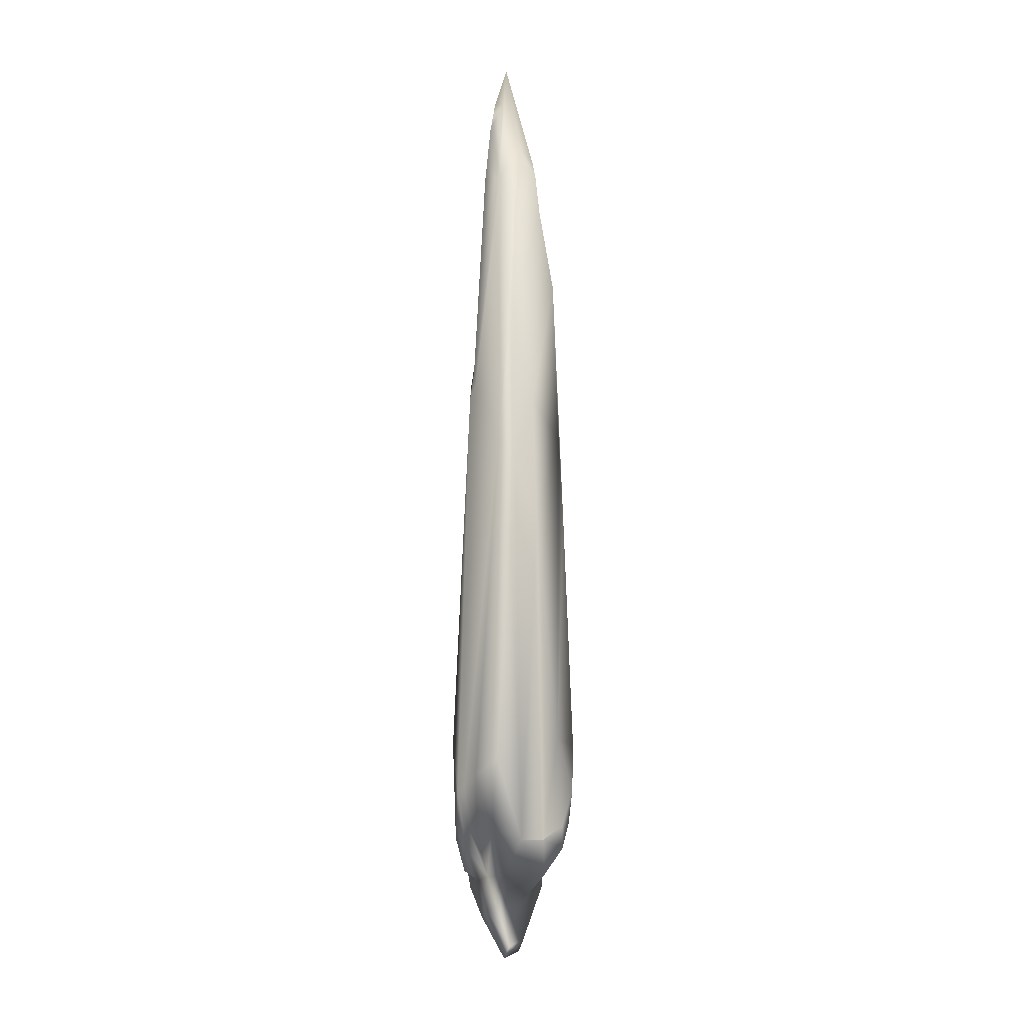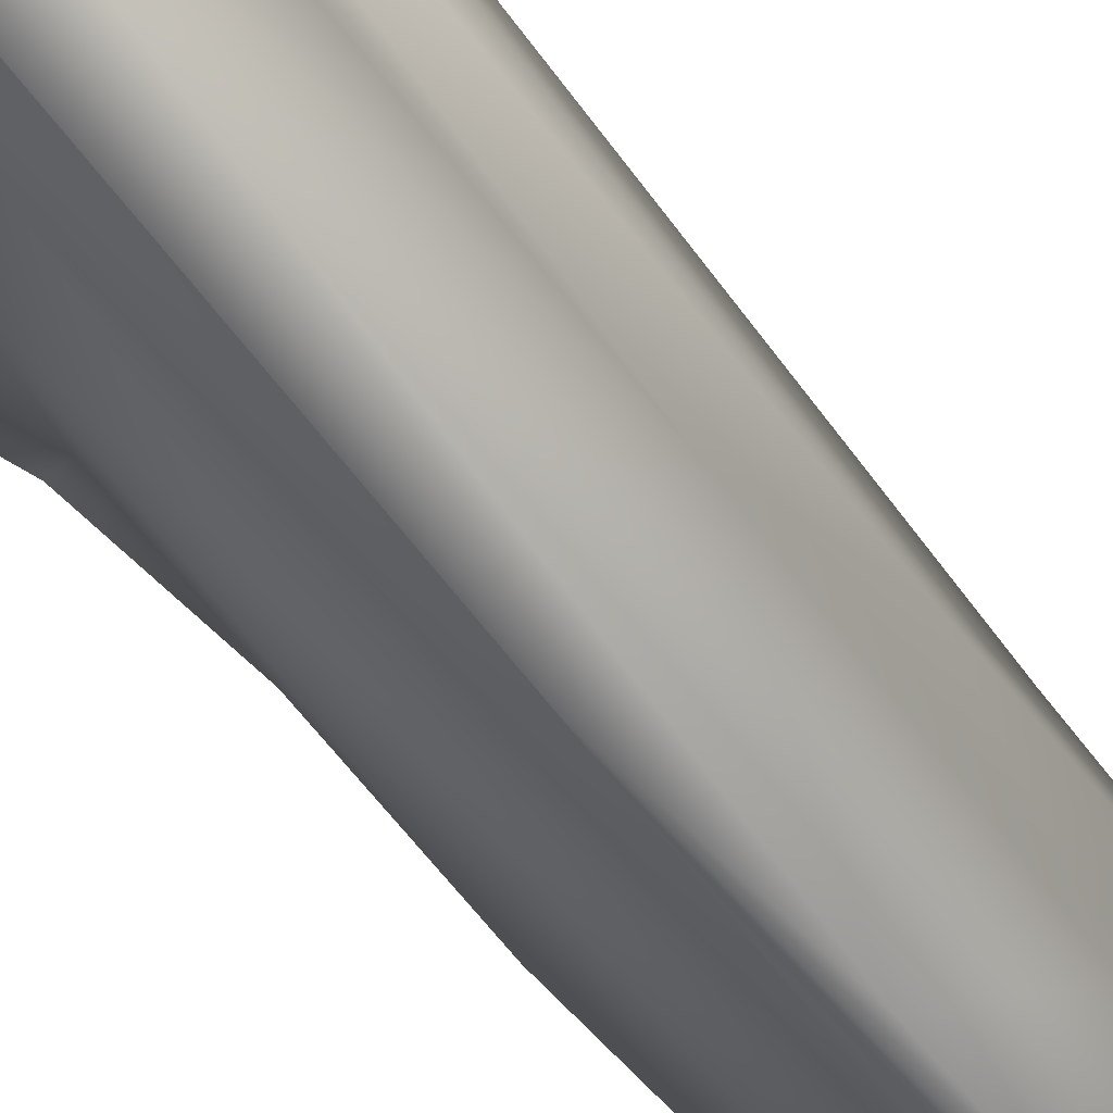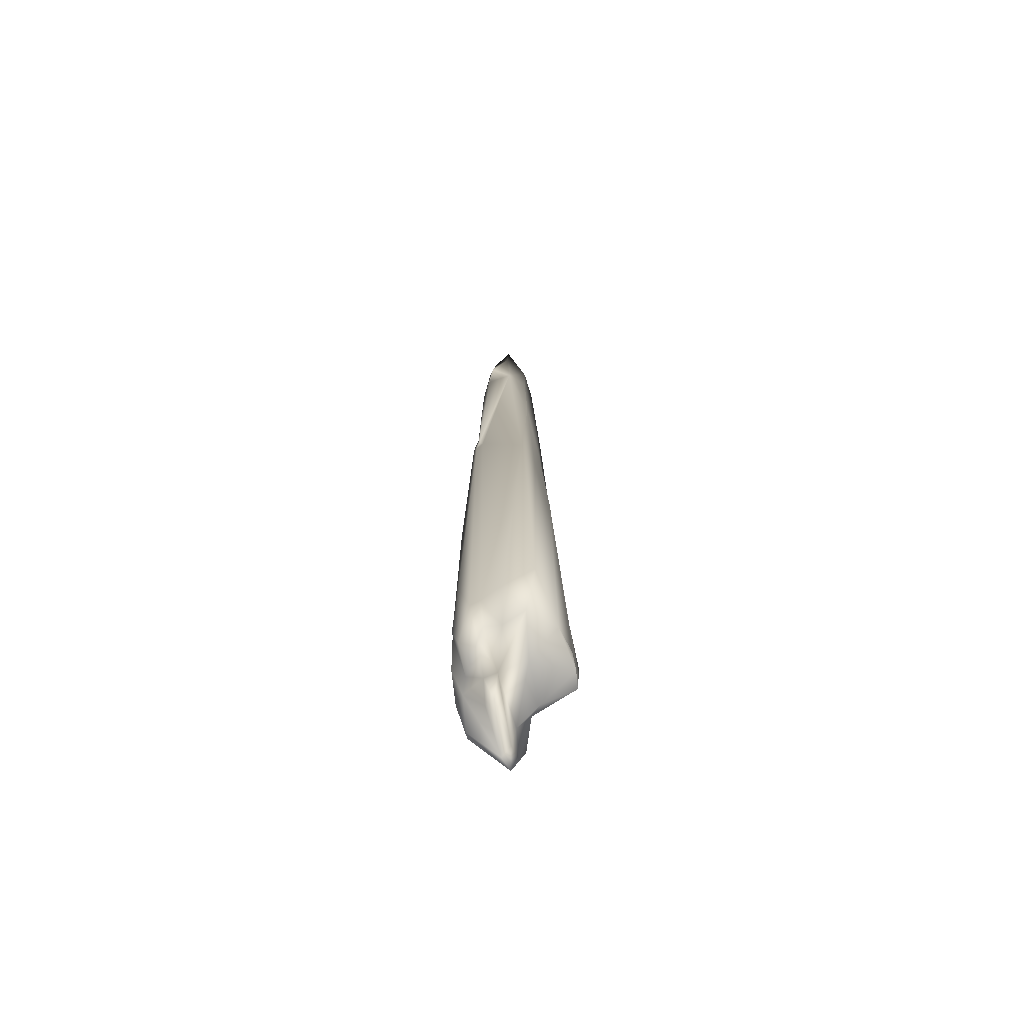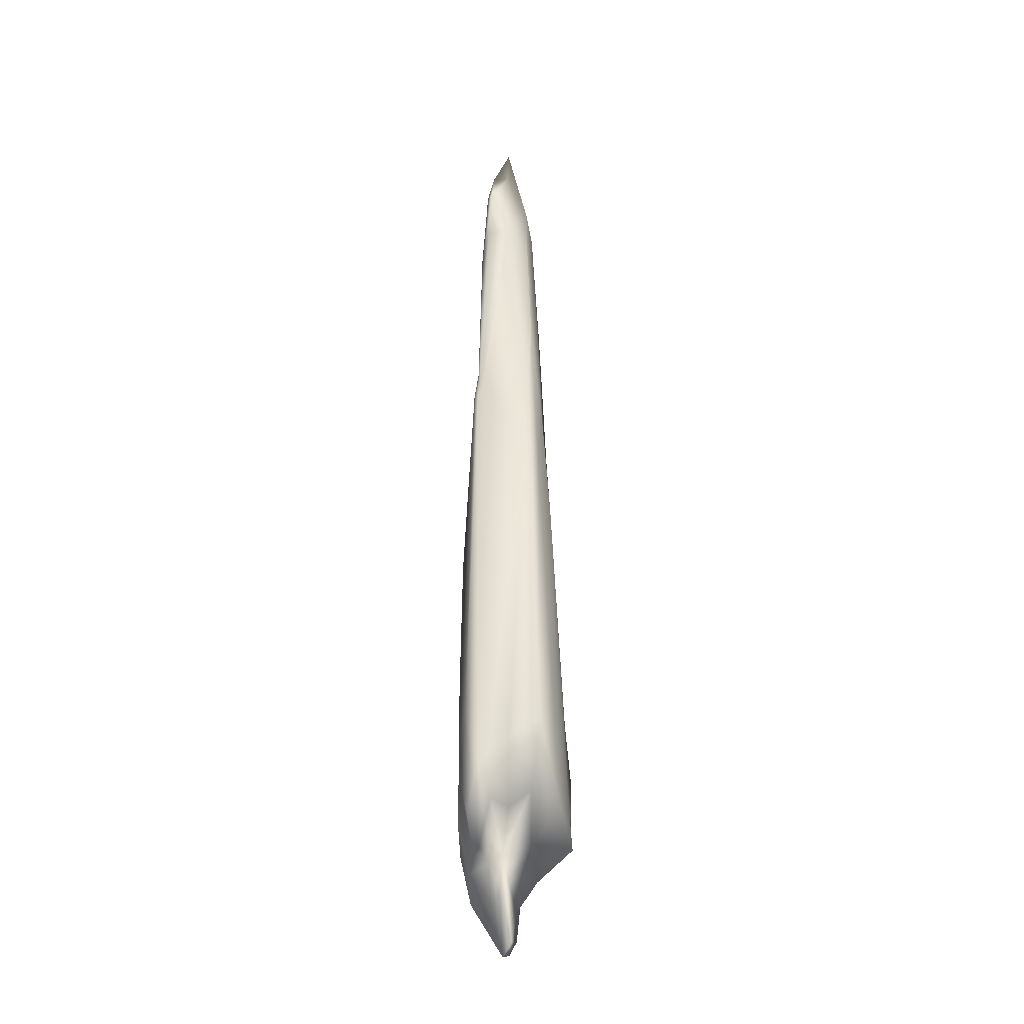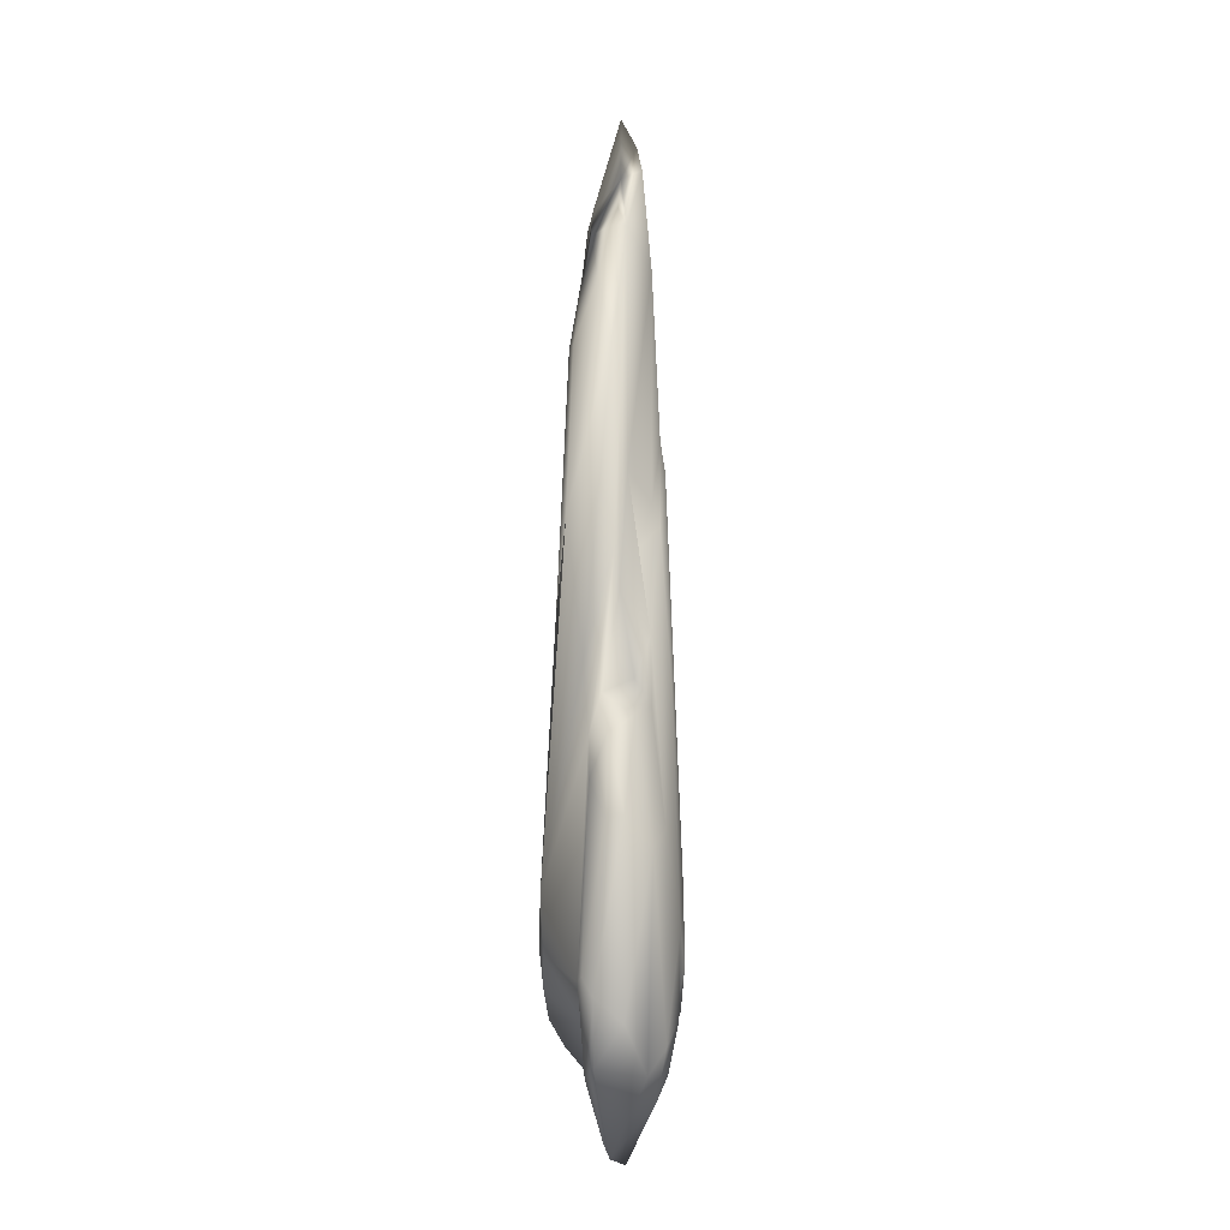
<metadata>
{"format":"obj","ext":"obj","renderer":"f3d","projection":"perspective","resolution":1024,"background":"white","views":[{"elev":-1.8,"azim":-101.1,"up":"+Z"},{"elev":-57.9,"azim":-141.6,"up":"+Y"},{"elev":-64.6,"azim":-133.1,"up":"+Z"},{"elev":-27.5,"azim":-139.0,"up":"+Z"},{"elev":-11.6,"azim":66.8,"up":"+Z"}]}
</metadata>
<code>
o Submesh_0.1.81B09AB0F566B1D2
v -0.01112 -0.02092 0.1997
v -0.01516 -0.01095 0.2139
v -0.01039 -0.02378 0.1771
v -0.01939 -0.006677 0.1793
v -0.02124 -0.01707 0.06385
v -0.02546 -0.00282 0.1154
v -0.00657 -0.03263 0.1336
v -0.00179 -0.03222 0.1351
v -0.003126 -0.03518 0.0472
v -0.009497 -0.03535 0.04308
v -0.007053 -0.03876 -0.004261
v -0.02616 -0.0187 -0.006697
v -0.02845 -0.005238 0.02577
v -0.027 0.004017 0.04388
v -0.03917 0.00756 -0.1439
v -0.04055 -0.00654 -0.1905
v -0.03446 0.009733 -0.1846
v -0.03552 -0.02049 -0.1916
v -0.02429 -0.03143 -0.1347
v -0.02586 -0.03384 -0.1858
v -0.0155 -0.04274 -0.1401
v -0.0203 -0.04116 -0.1657
v 0.01042 -0.02394 0.1666
v -0.00179 -0.03222 0.1351
v -0.003126 -0.03518 0.0472
v 0.01716 -0.01893 0.1344
v 0.02055 -0.01945 0.02601
v 0.00796 -0.03039 -0.02875
v 0.01577 -0.02415 -0.04469
v 0.01081 -0.02874 -0.06598
v 0.0217 -0.02346 -0.06481
v -0.0155 -0.04274 -0.1401
v 0.004591 -0.03146 -0.1812
v -0.01391 -0.04157 -0.1684
v 0.01421 -0.02972 -0.08679
v 0.008495 -0.03087 -0.1791
v 0.02271 -0.02477 -0.1054
v 0.02944 -0.01772 -0.105
v 0.01377 -0.02748 -0.1894
v 0.02467 -0.01603 -0.2011
v 0.006431 0.007524 0.178
v 0.006795 0.002226 0.2312
v 0.01274 -0.00913 0.1974
v 0.01178 0.004743 0.05303
v 0.003631 0.01323 0.08797
v 0.01734 -0.01078 0.06693
v 0.01716 -0.01893 0.1344
v 0.02055 -0.01945 0.02601
v 0.01269 0.008727 0.04109
v 0.004785 0.0154 0.0717
v 0.01823 -0.006333 0.02672
v 0.01915 -0.01587 0.006015
v 0.01577 -0.02415 -0.04469
v 0.02002 0.000203 -0.01595
v 0.01278 0.01481 -0.04037
v -0.001387 0.02693 -0.1391
v 0.02527 -0.01081 -0.03829
v 0.0297 -0.003857 -0.05203
v 0.03001 -0.01281 -0.05706
v 0.0217 -0.02346 -0.06481
v 0.02944 -0.01772 -0.105
v 0.02658 -0.001747 -0.1186
v 0.02467 -0.01603 -0.2011
v 0.02064 -0.00253 -0.2256
v 0.02111 0.007313 -0.111
v 0.01697 0.009023 -0.2121
v 0.0124 0.00536 -0.2379
v 0.00424 0.01558 -0.2248
v 0.009901 0.01888 -0.1988
v 0.000667 0.01726 -0.2143
v 0.009136 0.02017 -0.1557
v 0.004539 0.02447 -0.1745
v -0.001965 0.02528 -0.1946
v -0.00179 -0.03222 0.1351
v -0.01039 -0.02378 0.1771
v -0.00657 -0.03263 0.1336
v -0.003715 -0.02187 0.1954
v 0.01042 -0.02394 0.1666
v -0.005653 -0.02034 0.2089
v -0.01112 -0.02092 0.1997
v -0.01516 -0.01095 0.2139
v -0.005365 -0.004435 0.2635
v 0.008542 -0.01055 0.224
v 0.003015 0.000854 0.2453
v 0.006795 0.002226 0.2312
v 0.01274 -0.00913 0.1974
v 0.009818 -0.01273 0.2071
v 0.01052 -0.01737 0.1965
v 0.01716 -0.01893 0.1344
v -0.0203 -0.04116 -0.1657
v -0.01391 -0.04157 -0.1684
v -0.0155 -0.04274 -0.1401
v -0.01882 -0.03934 -0.1851
v -0.02497 -0.03411 -0.1987
v -0.02586 -0.03384 -0.1858
v -0.03552 -0.02049 -0.1916
v 0.001331 -0.02751 -0.2008
v 0.004591 -0.03146 -0.1812
v -0.03713 -0.02075 -0.2117
v -0.04055 -0.00654 -0.1905
v -0.01753 -0.01452 -0.2268
v -0.02643 0.000697 -0.2131
v -0.03446 0.009733 -0.1846
v -0.008166 -0.008177 -0.243
v -0.0124 0.008138 -0.2159
v -0.02381 0.01601 -0.1934
v -0.01396 0.01975 -0.1872
v -0.01201 0.0213 -0.1984
v -0.006977 0.01248 -0.2194
v -0.007272 0.02098 -0.2131
v -0.001965 0.02528 -0.1946
v 0.000667 0.01726 -0.2143
v 0.00424 0.01558 -0.2248
v -0.006112 0.01011 -0.2411
v 0.0124 0.00536 -0.2379
v -0.009765 0.007695 -0.237
v -0.002522 -0.003705 -0.2663
v -0.006629 -0.006142 -0.2584
v -0.00235 -0.01516 -0.2562
v 0.001399 -0.01343 -0.2632
v 0.02064 -0.00253 -0.2256
v 0.00657 -0.02843 -0.2264
v 0.008495 -0.03087 -0.1791
v 0.01377 -0.02748 -0.1894
v 0.01185 -0.02609 -0.2219
v 0.02467 -0.01603 -0.2011
v -0.02496 0.01735 -0.1554
v -0.03446 0.009733 -0.1846
v -0.03917 0.00756 -0.1439
v -0.02381 0.01601 -0.1934
v -0.027 0.004017 0.04388
v -0.01389 0.02219 -0.1626
v -0.01396 0.01975 -0.1872
v -0.009851 0.02554 -0.1666
v -0.01201 0.0213 -0.1984
v -0.001965 0.02528 -0.1946
v -0.001387 0.02693 -0.1391
v 0.001255 0.01633 0.06593
v 0.004785 0.0154 0.0717
v -0.001201 0.01353 0.07493
v 0.001861 0.01396 0.08117
v 0.003631 0.01323 0.08797
v -0.02546 -0.00282 0.1154
v -0.01939 -0.006677 0.1793
v -0.01189 0.000776 0.1979
v -0.01516 -0.01095 0.2139
v 0.001331 0.007227 0.1984
v 0.006431 0.007524 0.178
v -0.006708 -0.001645 0.2426
v -0.005365 -0.004435 0.2635
v 0.003015 0.000854 0.2453
v 0.001682 0.003946 0.2294
v 0.006795 0.002226 0.2312
f 1 2 3
f 62 66 65 58
f 8 7 9
f 147 141 145
f 36 39 37 35
f 140 132 131
f 6 13 5
f 116 105 109 114
f 6 14 13
f 13 14 15
f 16 15 17
f 13 15 16
f 12 5 13
f 115 121 120 117
f 22 19 20
f 23 24 25
f 25 26 23
f 30 29 27 28
f 120 119 118 117
f 19 11 10 12
f 3 4 6
f 77 87 83 79
f 148 142 141 147
f 33 35 30
f 36 35 33
f 35 37 31
f 39 40 38 37
f 31 37 38
f 54 51 46 52
f 122 125 124 123
f 44 45 41
f 57 59 58 54
f 118 104 105 116
f 11 9 7 10
f 50 45 49
f 7 5 10
f 52 46 48
f 19 22 21 11
f 52 48 53
f 51 54 49
f 55 50 49
f 68 69 66 67
f 56 50 55
f 52 57 54
f 53 57 52
f 71 72 56 55
f 57 53 59
f 53 60 59
f 61 59 60
f 62 58 59
f 132 140 138 134
f 54 58 65
f 64 66 62
f 64 67 66
f 18 20 19 12
f 69 68 70
f 66 69 71
f 69 70 71
f 71 65 66
f 55 65 71
f 41 46 44
f 71 70 72
f 56 72 73
f 72 70 73
f 74 75 76
f 77 75 74
f 74 78 77
f 79 75 77
f 75 79 80
f 79 81 80
f 82 81 79
f 83 82 79
f 84 82 83
f 83 85 84
f 86 85 83
f 65 55 49 54
f 87 86 83
f 88 86 87
f 88 87 77
f 89 86 88
f 77 78 88
f 88 78 89
f 90 91 92
f 90 93 91
f 94 93 90
f 95 94 90
f 95 96 94
f 94 97 93
f 96 99 94
f 99 96 100
f 101 94 99
f 101 97 94
f 102 99 100
f 101 99 102
f 102 100 103
f 102 104 101
f 101 104 97
f 103 105 102
f 105 104 102
f 105 103 106
f 106 107 105
f 107 108 105
f 108 109 105
f 110 109 108
f 111 110 108
f 111 112 110
f 110 112 109
f 112 113 109
f 109 113 114
f 44 51 49 45
f 145 131 143 144
f 117 116 114
f 118 116 117
f 104 118 119
f 121 126 125 120
f 119 97 104
f 122 97 119
f 122 119 120
f 98 97 122
f 122 123 98
f 125 122 120
f 48 46 43 47
f 125 126 124
f 127 128 129
f 130 128 127
f 127 129 131
f 127 132 130
f 117 114 113 115
f 130 132 133
f 134 133 132
f 135 133 134
f 135 134 136
f 136 134 137
f 134 138 137
f 137 138 139
f 30 35 31 29
f 139 138 141
f 141 138 140
f 141 142 139
f 152 153 148 147
f 150 149 145 146
f 145 141 140
f 146 145 144
f 63 62 61
f 28 27 26 25
f 97 98 91 93
f 150 151 149
f 149 151 152
f 30 32 33
f 151 153 152
f 145 149 152
f 152 147 145
f 127 131 132
f 145 140 131
f 13 16 12
f 18 12 16
f 6 5 3
f 3 2 4
f 12 10 5
f 7 3 5
f 51 44 46
f 41 42 43
f 43 46 41
f 59 61 62
f 63 64 62
f 34 33 32
f 30 28 32
f 25 32 28

</code>
